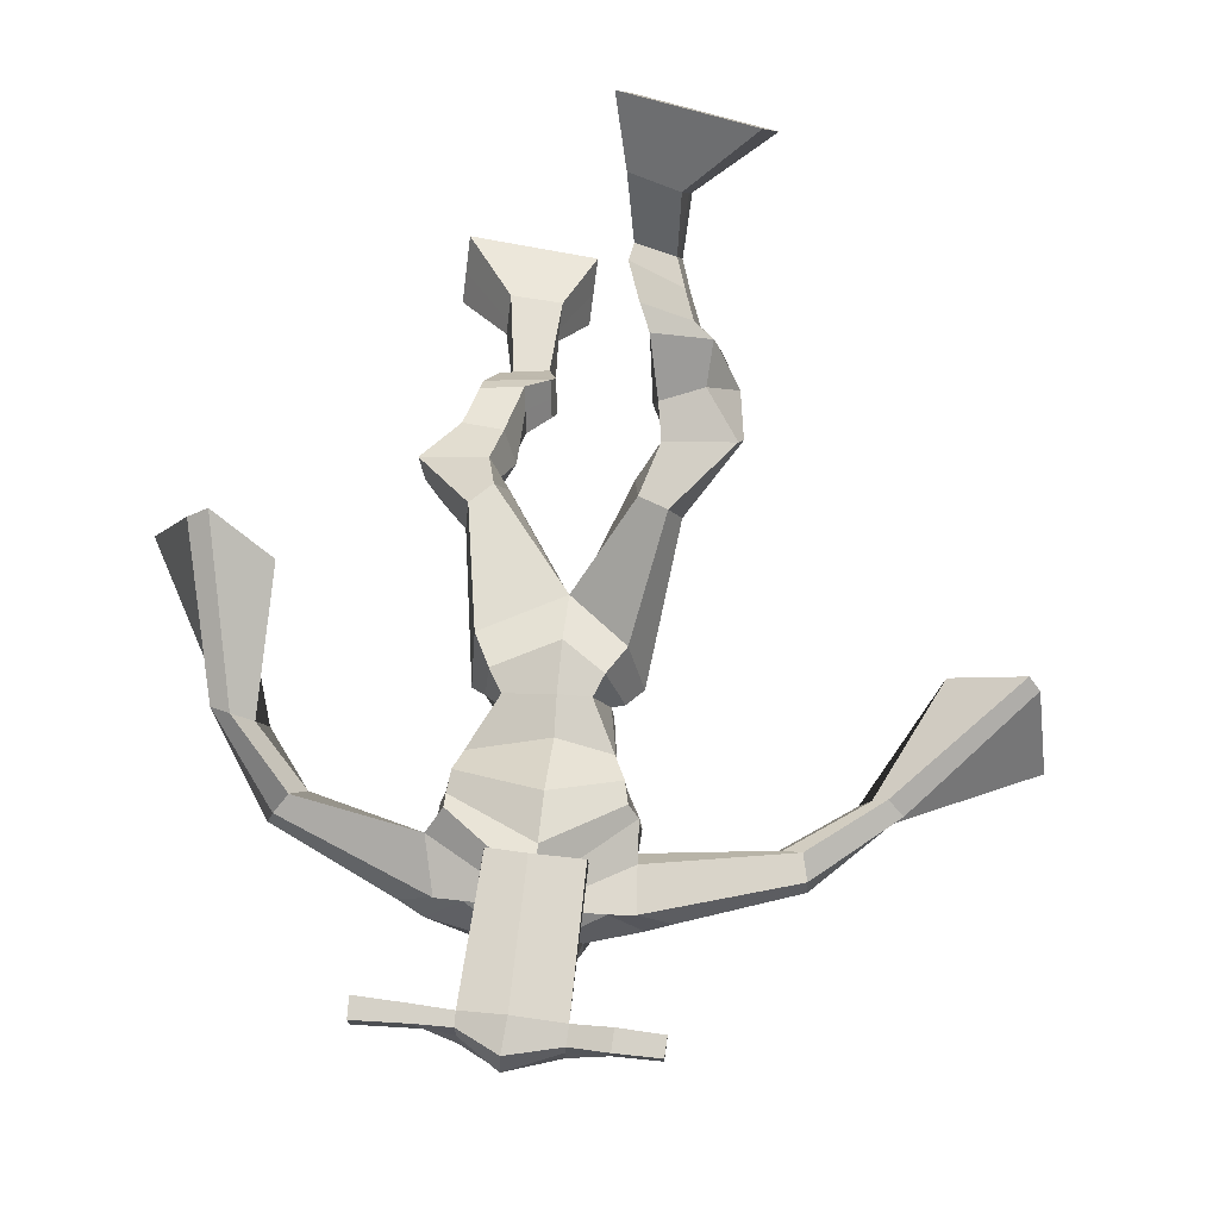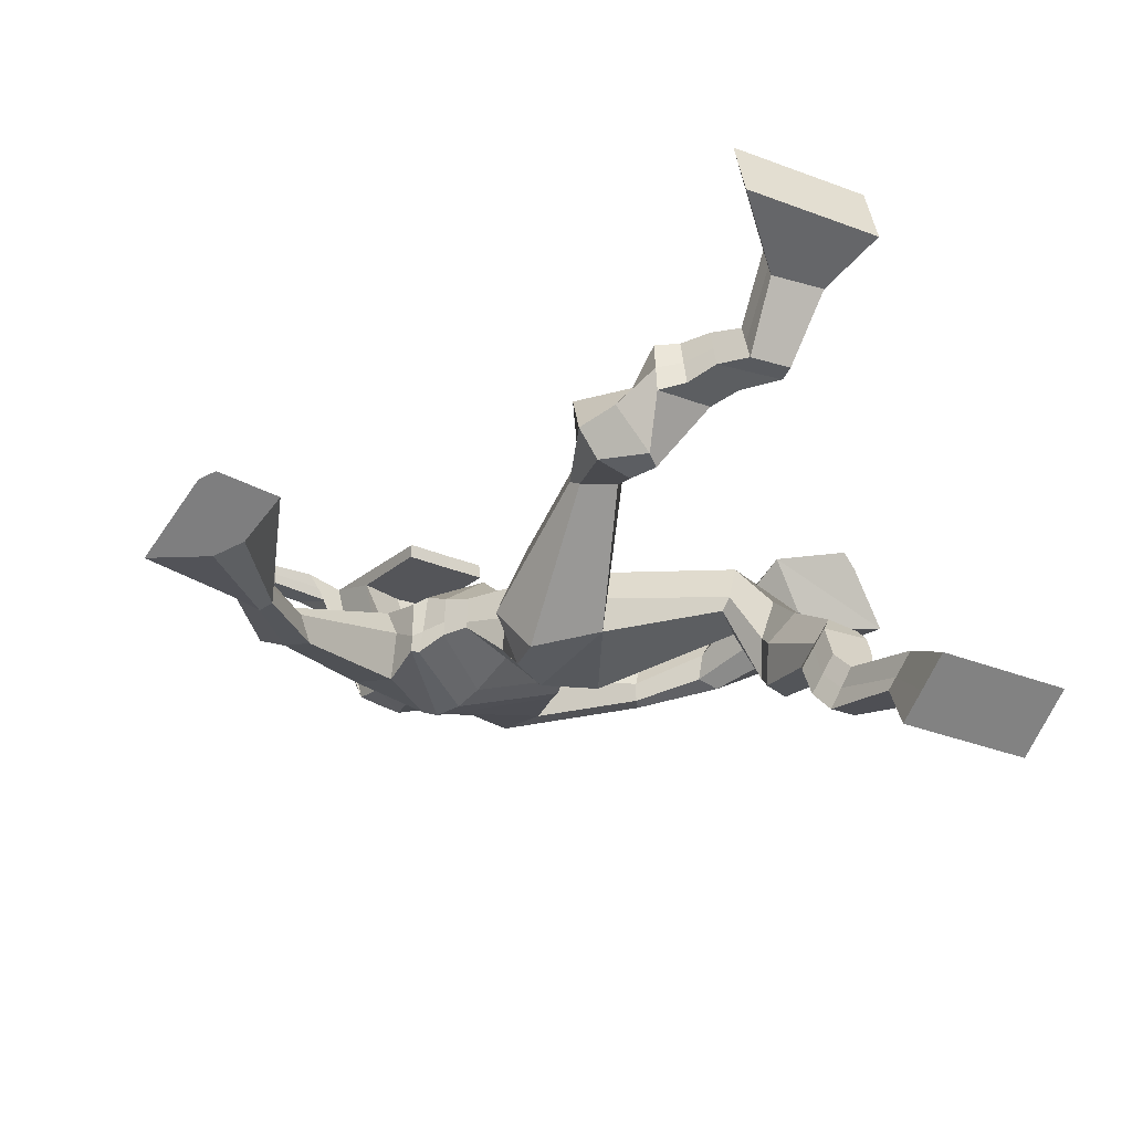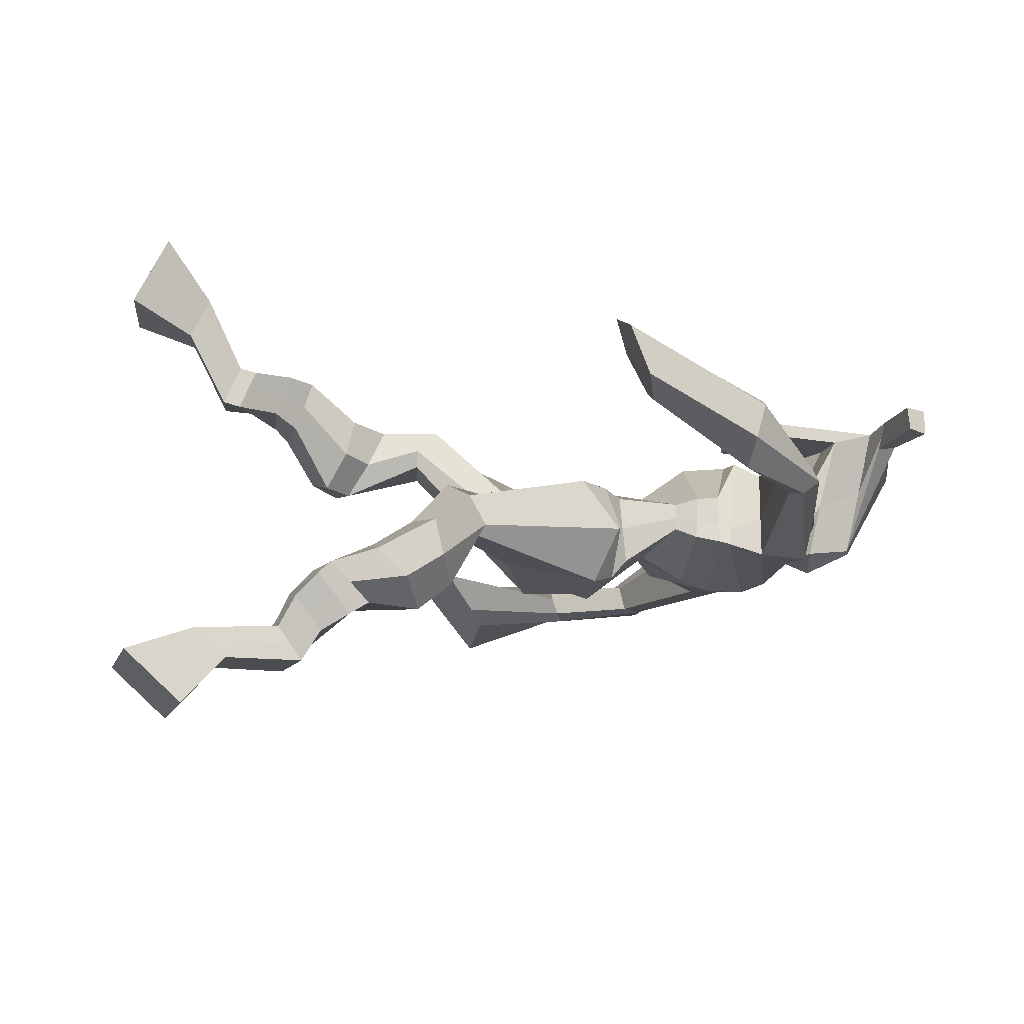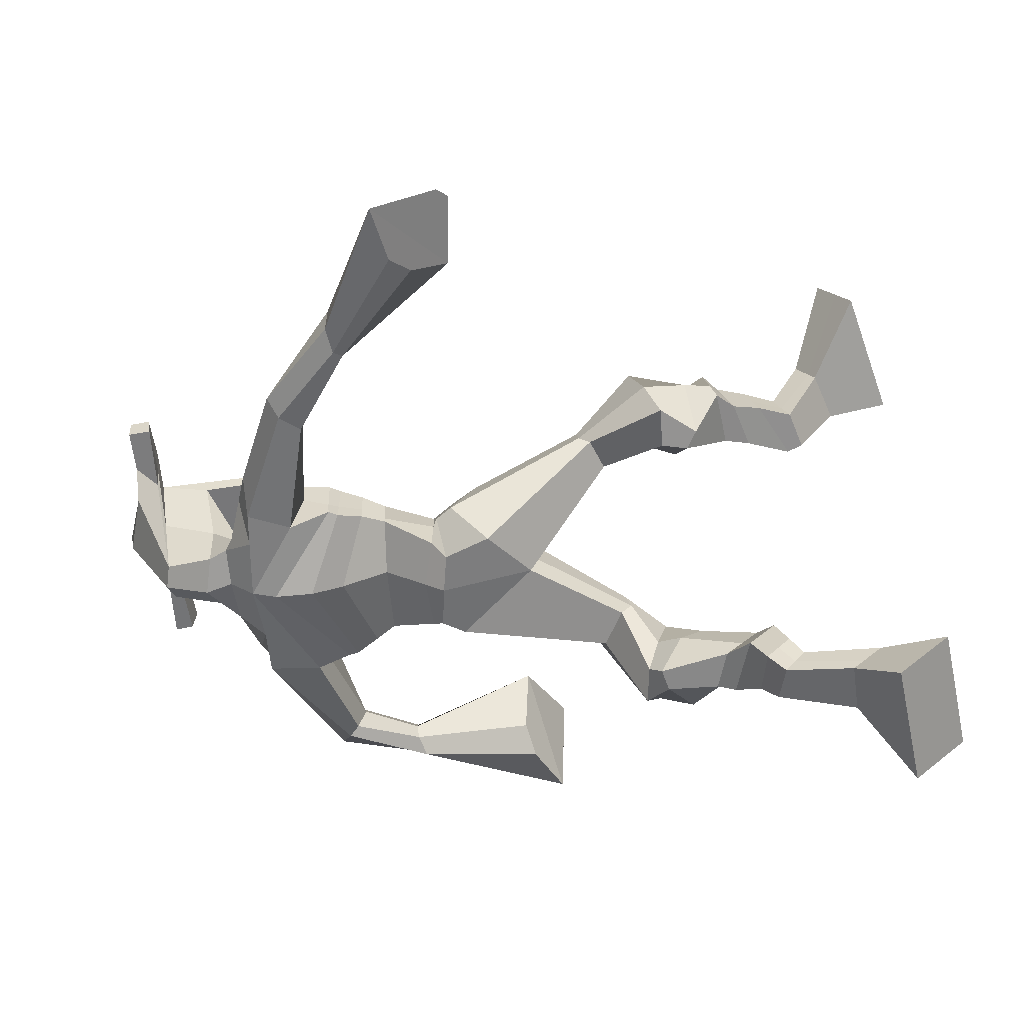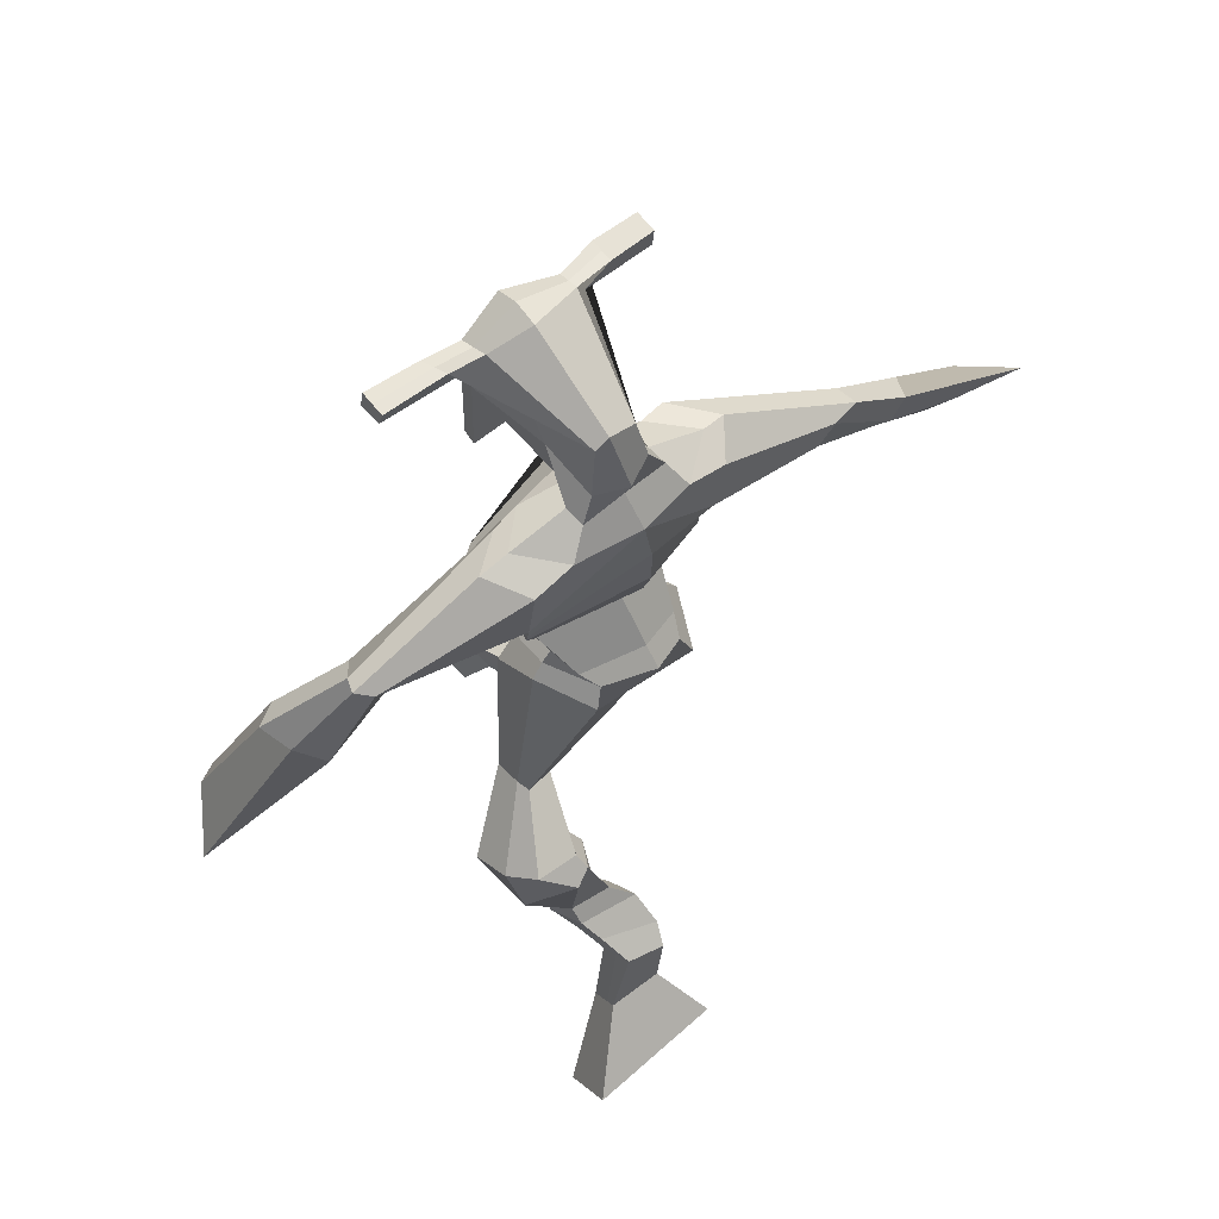
<metadata>
{"format":"obj","ext":"obj","renderer":"f3d","projection":"perspective","resolution":1024,"background":"white","views":[{"elev":72.9,"azim":-170.8,"up":"+Z"},{"elev":-23.0,"azim":-35.1,"up":"+Z"},{"elev":-14.3,"azim":73.1,"up":"+Z"},{"elev":-56.0,"azim":-80.7,"up":"+Z"},{"elev":65.4,"azim":141.5,"up":"+Y"}]}
</metadata>
<code>
o g
v 0.3529 0.7841 -0.2467
v 0.3727 0.6874 -0.2016
v 0.3642 0.8118 -0.1897
v 0.3933 0.7368 -0.1031
v 0.2735 0.8043 -0.2405
v 0.1675 0.7251 -0.1776
v 0.2851 0.8332 -0.1838
v 0.1881 0.7744 -0.0791
v 0.3378 0.8447 -0.3495
v 0.3442 0.8686 -0.2919
v 0.2761 0.8584 -0.3455
v 0.2815 0.8823 -0.2871
v 0.3429 0.8692 -0.3565
v 0.3486 0.8932 -0.2983
v 0.2569 0.9092 -0.3407
v 0.2632 0.9309 -0.2792
v 0.3163 0.934 -0.3544
v 0.3226 0.9557 -0.2929
v 0.2358 0.9509 -0.3587
v 0.2439 0.9755 -0.2833
v 0.294 0.9726 -0.3713
v 0.302 0.9971 -0.296
v 0.2028 0.977 -0.369
v 0.2127 0.9968 -0.2866
v 0.2449 1.038 -0.455
v 0.2769 1.076 -0.3469
v 0.2196 1.019 -0.4467
v 0.2136 1.05 -0.3322
v 0.2288 1.078 -0.4614
v 0.2639 1.13 -0.3593
v 0.1666 1.072 -0.4508
v 0.1575 1.12 -0.3418
v 0.283 1.182 -0.4172
v 0.2832 1.215 -0.3561
v 0.2252 1.198 -0.4253
v 0.2395 1.222 -0.3727
v 0.3535 1.32 -0.591
v 0.3618 1.33 -0.4889
v 0.2607 1.377 -0.6179
v 0.2664 1.402 -0.456
v 0.4695 0.8205 -0.8115
v 0.4307 0.7537 -0.8867
v 0.469 0.7727 -0.769
v 0.4299 0.6699 -0.8123
v 0.5517 0.8219 -0.8099
v 0.6402 0.7433 -0.8963
v 0.5512 0.7736 -0.767
v 0.6394 0.6594 -0.8219
v 0.458 0.9266 -0.8095
v 0.4694 0.8941 -0.7546
v 0.5161 0.9443 -0.8016
v 0.5238 0.906 -0.7521
v 0.4475 0.953 -0.7816
v 0.4554 0.9147 -0.7319
v 0.5309 0.9701 -0.7566
v 0.539 0.928 -0.7071
v 0.4513 0.9777 -0.7356
v 0.4594 0.9356 -0.6861
v 0.5469 1.011 -0.7311
v 0.5584 0.9585 -0.6724
v 0.4837 1.017 -0.7142
v 0.4935 0.9646 -0.6553
v 0.5497 1.04 -0.7127
v 0.5598 0.9784 -0.6543
v 0.5115 1.127 -0.7025
v 0.5081 1.054 -0.612
v 0.5396 1.12 -0.7164
v 0.574 1.045 -0.6326
v 0.5179 1.148 -0.684
v 0.5182 1.114 -0.5731
v 0.5839 1.16 -0.6839
v 0.6238 1.124 -0.5923
v 0.4773 1.184 -0.5734
v 0.4977 1.177 -0.5037
v 0.5252 1.219 -0.5891
v 0.5316 1.204 -0.5268
v 0.4338 1.444 -0.6282
v 0.4835 1.41 -0.4749
v 0.3273 1.785 -0.5886
v 0.3329 1.79 -0.4503
v 0.2107 1.697 -0.583
v 0.2052 1.703 -0.4692
v 0.5037 1.709 -0.5811
v 0.4988 1.71 -0.4483
v 0.2412 1.773 -0.5707
v 0.2347 1.779 -0.4655
v 0.1851 1.764 -0.5731
v 0.1955 1.774 -0.4597
v 0.02896 1.64 -0.5804
v -0.01795 1.636 -0.5327
v 0.002528 1.671 -0.5802
v -0.03047 1.675 -0.543
v -0.08739 1.549 -0.5712
v -0.124 1.547 -0.5151
v -0.1018 1.561 -0.5824
v -0.1507 1.562 -0.5366
v -0.207 1.418 -0.548
v -0.2946 1.346 -0.488
v -0.2419 1.445 -0.57
v -0.3137 1.361 -0.4999
v 0.4258 1.787 -0.5733
v 0.432 1.791 -0.4671
v 0.4922 1.79 -0.5819
v 0.4741 1.792 -0.476
v 0.6852 1.682 -0.5245
v 0.6944 1.683 -0.4627
v 0.7014 1.699 -0.5285
v 0.7151 1.708 -0.4908
v 0.7445 1.584 -0.5028
v 0.7882 1.596 -0.413
v 0.7751 1.575 -0.5163
v 0.8195 1.587 -0.428
v 0.8109 1.401 -0.4256
v 0.8601 1.335 -0.3301
v 0.8619 1.391 -0.4501
v 0.8901 1.347 -0.3477
v 0.3357 2.021 -0.3889
v 0.3368 2.01 -0.3199
v 0.2551 1.993 -0.3663
v 0.2558 1.983 -0.3347
v 0.3971 1.996 -0.3732
v 0.4028 1.982 -0.3324
v 0.4052 1.893 -0.349
v 0.3392 1.896 -0.3486
v 0.2651 1.876 -0.3468
v 0.2815 1.854 -0.5375
v 0.3715 1.855 -0.5404
v 0.3296 1.867 -0.5649
v 0.4045 1.96 -0.3296
v 0.2563 1.953 -0.332
v 0.3554 1.931 -0.5271
v 0.3337 1.942 -0.5273
v 0.3357 1.958 -0.3108
v 0.293 1.929 -0.5264
v 0.1274 1.979 -0.3551
v 0.1277 1.98 -0.3222
v 0.1282 1.949 -0.3188
v 0.128 1.944 -0.3523
v 0.5405 1.996 -0.3623
v 0.541 1.996 -0.3236
v 0.5434 1.963 -0.3197
v 0.5428 1.968 -0.3557
v 0.2578 1.551 -0.5311
v 0.3403 1.562 -0.5596
v 0.4667 1.574 -0.5399
v 0.4703 1.575 -0.4994
v 0.3477 1.544 -0.4724
v 0.2606 1.552 -0.4816
v 0.2381 1.586 -0.5365
v 0.4821 1.607 -0.4896
v 0.2412 1.588 -0.4748
v 0.3333 1.633 -0.5945
v 0.4791 1.605 -0.5534
v 0.3445 1.636 -0.4046
v 0.4613 1.961 -0.3236
v 0.4594 1.987 -0.3267
v 0.4446 1.986 -0.3613
v 0.4276 1.964 -0.3611
v 0.1965 1.982 -0.3576
v 0.1968 1.984 -0.3219
v 0.1974 1.951 -0.3182
v 0.2351 1.955 -0.3567
v 0.3462 1.742 -0.3222
v 0.3407 1.741 -0.344
v 0.2662 1.737 -0.3431
v 0.4068 1.743 -0.3449
v 0.4045 1.743 -0.3229
v 0.2681 1.738 -0.3211
v 0.331 1.824 -0.4883
v 0.2618 1.821 -0.5469
v 0.3747 1.821 -0.4881
v 0.2862 1.811 -0.4828
v 0.3951 1.826 -0.5531
v 0.3286 1.827 -0.5504
v 0.2136 1.62 -0.5606
v 0.4833 1.642 -0.4859
v 0.2309 1.624 -0.4624
v 0.3306 1.684 -0.6077
v 0.496 1.641 -0.5629
v 0.3402 1.712 -0.3932
v 0.2085 1.634 -0.5547
v 0.4774 1.675 -0.4251
v 0.2131 1.638 -0.4738
v 0.3286 1.745 -0.6054
v 0.4962 1.656 -0.5659
v 0.3347 1.767 -0.4227
v 0.3394 1.494 -0.6121
v 0.4357 1.498 -0.5914
v 0.3535 1.485 -0.4577
v 0.2741 1.473 -0.5896
v 0.4319 1.489 -0.4866
v 0.3043 1.478 -0.4735
v 0.177 0.748 -0.1318
v 0.3565 0.7931 -0.2278
v 0.2772 0.814 -0.2217
v 0.3822 0.7104 -0.1558
v 0.3411 0.8562 -0.3208
v 0.279 0.8703 -0.3165
v 0.3458 0.8811 -0.3275
v 0.26 0.9201 -0.31
v 0.3194 0.9449 -0.3236
v 0.2398 0.9632 -0.321
v 0.298 0.9848 -0.3336
v 0.2077 0.9869 -0.3278
v 0.2858 1.06 -0.4049
v 0.1668 1.028 -0.3814
v 0.2576 1.105 -0.4126
v 0.151 1.096 -0.3948
v 0.2927 1.181 -0.3919
v 0.2195 1.216 -0.4173
v 0.3588 1.329 -0.5322
v 0.2362 1.435 -0.5495
v 0.6399 0.7043 -0.8617
v 0.4694 0.8048 -0.7974
v 0.5515 0.8059 -0.7957
v 0.4304 0.7148 -0.8521
v 0.4638 0.9104 -0.7821
v 0.52 0.9251 -0.7767
v 0.4515 0.9339 -0.7567
v 0.5349 0.9491 -0.7319
v 0.4554 0.9567 -0.7108
v 0.5526 0.9848 -0.7018
v 0.4886 0.9909 -0.6848
v 0.5548 1.009 -0.6835
v 0.4846 1.09 -0.6541
v 0.6074 1.085 -0.6802
v 0.5063 1.129 -0.6289
v 0.6131 1.14 -0.6448
v 0.4773 1.167 -0.5564
v 0.5326 1.23 -0.5725
v 0.4803 1.47 -0.5496
v 0.2077 1.679 -0.511
v 0.5015 1.709 -0.5209
v 0.1815 1.782 -0.5247
v 0.1436 1.767 -0.5183
v 0.01023 1.637 -0.5385
v -0.03358 1.682 -0.5772
v -0.1034 1.546 -0.5414
v -0.1386 1.567 -0.5697
v -0.1805 1.366 -0.4906
v -0.3439 1.454 -0.5947
v 0.4857 1.812 -0.5207
v 0.5273 1.794 -0.5166
v 0.6739 1.667 -0.5008
v 0.7235 1.716 -0.5139
v 0.7586 1.591 -0.454
v 0.8046 1.579 -0.4752
v 0.7579 1.387 -0.3488
v 0.9485 1.354 -0.4395
v 0.3359 2.027 -0.3532
v 0.2555 1.988 -0.3505
v 0.4 1.989 -0.3528
v 0.3775 1.873 -0.4571
v 0.2853 1.857 -0.4545
v 0.3812 1.946 -0.4284
v 0.2735 1.941 -0.4292
v 0.1275 1.979 -0.3386
v 0.1281 1.946 -0.3355
v 0.5408 1.996 -0.343
v 0.5431 1.966 -0.3377
v 0.4681 1.574 -0.5214
v 0.2583 1.551 -0.5217
v 0.4802 1.606 -0.5272
v 0.2392 1.586 -0.5141
v 0.4445 1.963 -0.3424
v 0.452 1.986 -0.344
v 0.2163 1.953 -0.3375
v 0.1966 1.983 -0.3397
v 0.2629 1.815 -0.5143
v 0.3962 1.824 -0.5209
v 0.4893 1.642 -0.5358
v 0.2219 1.622 -0.5228
v 0.4942 1.658 -0.5413
v 0.2117 1.637 -0.5281
v 0.2786 1.472 -0.5354
v 0.442 1.49 -0.5387
v 0.3384 1.462 -0.6373
v 0.4193 1.479 -0.6165
v 0.359 1.404 -0.4615
v 0.2863 1.45 -0.6178
v 0.4551 1.457 -0.4772
v 0.2917 1.446 -0.457
v 0.4585 1.481 -0.5416
v 0.2596 1.463 -0.5421
f 1 5 11 9
f 4 3 7 8
f 193 195 5 6
f 193 196 4 8
f 196 194 3 4
f 6 5 1 2
f 198 12 16 200
f 7 3 10 12
f 195 7 12 198
f 194 1 9 197
f 200 16 20 202
f 12 10 14 16
f 9 11 15 13
f 197 9 13 199
f 20 18 22 24
f 16 14 18 20
f 13 15 19 17
f 199 13 17 201
f 21 23 27 25
f 17 19 23 21
f 201 17 21 203
f 202 20 24 204
f 206 28 32 208
f 203 21 25 205
f 204 24 28 206
f 24 22 26 28
f 29 31 35 33
f 28 26 30 32
f 25 27 31 29
f 205 25 29 207
f 209 33 37 211
f 207 29 33 209
f 208 32 36 210
f 32 30 34 36
f 185 184 79 83
f 210 36 40 212
f 36 34 38 40
f 33 35 39 37
f 41 49 51 45
f 44 48 47 43
f 213 46 45 215
f 213 48 44 216
f 216 44 43 214
f 46 42 41 45
f 218 220 56 52
f 47 52 50 43
f 215 218 52 47
f 214 217 49 41
f 220 222 60 56
f 52 56 54 50
f 49 53 55 51
f 217 219 53 49
f 60 64 62 58
f 56 60 58 54
f 53 57 59 55
f 219 221 57 53
f 61 65 67 63
f 57 61 63 59
f 221 223 61 57
f 222 224 64 60
f 226 228 72 68
f 223 225 65 61
f 224 226 68 64
f 64 68 66 62
f 69 73 75 71
f 68 72 70 66
f 65 69 71 67
f 225 227 69 65
f 229 211 37 73
f 227 229 73 69
f 228 230 76 72
f 72 76 74 70
f 184 181 81 79
f 230 231 78 76
f 76 78 38 74
f 73 37 77 75
f 268 159 135 257
f 133 129 122 118
f 186 182 84 80
f 274 183 82 232
f 273 185 83 233
f 183 186 80 82
f 234 235 88 86
f 82 88 92 90
f 82 80 86 88
f 79 81 87 85
f 90 92 96 94
f 235 87 91 237
f 232 82 90 236
f 87 81 89 91
f 95 93 97 99
f 236 90 94 238
f 91 89 93 95
f 237 91 95 239
f 240 98 100 241
f 239 95 99 241
f 94 96 100 98
f 238 94 98 240
f 242 102 104 243
f 83 79 101 103
f 80 84 104 102
f 104 84 106 108
f 108 106 110 112
f 83 103 107 105
f 233 83 105 244
f 243 104 108 245
f 109 111 115 113
f 245 108 112 247
f 105 107 111 109
f 244 105 109 246
f 248 113 115 249
f 246 109 113 248
f 112 110 114 116
f 247 112 116 249
f 250 117 119 251
f 250 118 122 252
f 156 155 141 140
f 131 132 117 121
f 132 134 119 117
f 130 133 118 120
f 172 169 124 125
f 174 170 126 128
f 173 174 128 127
f 270 173 127 253
f 169 171 123 124
f 269 172 125 254
f 129 133 163 167
f 128 126 134 132
f 127 128 132 131
f 253 127 131 255
f 130 125 165 168
f 254 125 130 256
f 258 137 136 257
f 161 160 136 137
f 267 161 137 258
f 159 162 138 135
f 260 142 139 259
f 158 157 139 142
f 266 156 140 259
f 265 158 142 260
f 192 189 147 148
f 276 188 145 261
f 275 192 148 262
f 189 191 146 147
f 187 190 143 144
f 188 187 144 145
f 148 147 154 151
f 261 145 153 263
f 262 148 151 264
f 147 146 150 154
f 144 143 149 152
f 145 144 152 153
f 255 131 158 265
f 252 122 156 266
f 131 121 157 158
f 122 129 155 156
f 119 134 162 159
f 256 130 161 267
f 130 120 160 161
f 251 119 159 268
f 165 164 163 168
f 164 166 167 163
f 133 130 168 163
f 123 129 167 166
f 124 123 166 164
f 125 124 164 165
f 234 86 172 269
f 80 102 171 169
f 242 101 173 270
f 101 79 174 173
f 79 85 170 174
f 86 80 169 172
f 151 154 180 177
f 263 153 179 271
f 264 151 177 272
f 154 150 176 180
f 152 149 175 178
f 153 152 178 179
f 177 180 186 183
f 271 179 185 273
f 272 177 183 274
f 180 176 182 186
f 178 175 181 184
f 179 178 184 185
f 278 277 187 188
f 277 280 190 187
f 279 281 191 189
f 284 282 192 275
f 283 278 188 276
f 282 279 189 192
f 281 283 276 191
f 280 284 275 190
f 175 272 274 181
f 176 271 273 182
f 149 264 272 175
f 150 263 271 176
f 102 242 270 171
f 85 234 269 170
f 120 251 268 160
f 134 256 267 162
f 121 252 266 157
f 129 255 265 155
f 143 262 264 149
f 146 261 263 150
f 190 275 262 143
f 191 276 261 146
f 155 265 260 141
f 157 266 259 139
f 141 260 259 140
f 162 267 258 138
f 138 258 257 135
f 126 254 256 134
f 123 253 255 129
f 170 269 254 126
f 171 270 253 123
f 117 250 252 121
f 118 250 251 120
f 111 247 249 115
f 110 246 248 114
f 114 248 249 116
f 106 244 246 110
f 107 245 247 111
f 103 243 245 107
f 84 233 244 106
f 101 242 243 103
f 93 238 240 97
f 96 239 241 100
f 97 240 241 99
f 92 237 239 96
f 89 236 238 93
f 81 232 236 89
f 88 235 237 92
f 85 87 235 234
f 182 273 233 84
f 181 274 232 81
f 160 268 257 136
f 75 77 231 230
f 71 75 230 228
f 70 74 229 227
f 74 38 211 229
f 66 70 227 225
f 63 67 226 224
f 62 66 225 223
f 67 71 228 226
f 59 63 224 222
f 58 62 223 221
f 54 58 221 219
f 50 54 219 217
f 55 59 222 220
f 43 50 217 214
f 45 51 218 215
f 51 55 220 218
f 42 216 214 41
f 46 213 216 42
f 48 213 215 47
f 35 210 212 39
f 31 208 210 35
f 30 207 209 34
f 34 209 211 38
f 26 205 207 30
f 23 204 206 27
f 22 203 205 26
f 27 206 208 31
f 19 202 204 23
f 18 201 203 22
f 14 199 201 18
f 10 197 199 14
f 15 200 202 19
f 3 194 197 10
f 5 195 198 11
f 11 198 200 15
f 2 1 194 196
f 6 2 196 193
f 8 7 195 193
f 39 212 284 280
f 78 231 283 281
f 40 38 279 282
f 231 77 278 283
f 212 40 282 284
f 38 78 281 279
f 37 39 280 277
f 77 37 277 278

</code>
